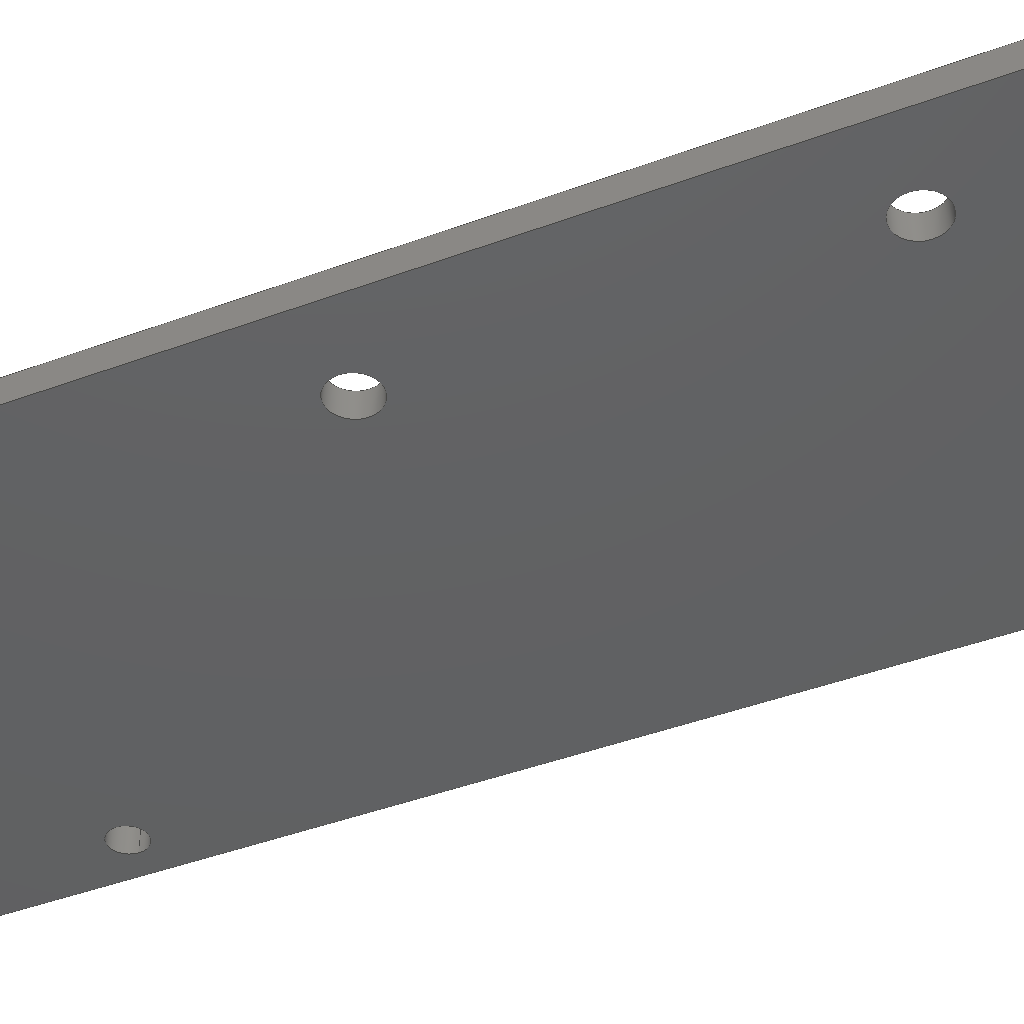
<metadata>
{"format":"step","ext":"stp","renderer":"f3d","projection":"perspective","resolution":1024,"background":"white","views":[{"elev":-42.9,"azim":114.0,"up":"+Z"}]}
</metadata>
<code>
ISO-10303-21;
DATA;
#1=PRODUCT_DEFINITION('','UNSPECIFIED',#28,#31);
#2=SHAPE_DEFINITION_REPRESENTATION(#26,#3);
#3=SHAPE_REPRESENTATION('NONE',(#4),#8);
#4=AXIS2_PLACEMENT_3D('',#5,#6,#7);
#5=CARTESIAN_POINT('',(0,0,0));
#6=DIRECTION('',(0,0,1));
#7=DIRECTION('',(1,0,0));
#8=(GEOMETRIC_REPRESENTATION_CONTEXT(3)GLOBAL_UNCERTAINTY_ASSIGNED_CONTEXT((#10))
GLOBAL_UNIT_ASSIGNED_CONTEXT((#9,#11,#12))REPRESENTATION_CONTEXT('NONE','NONE'));
#9=(LENGTH_UNIT()NAMED_UNIT(*)SI_UNIT(.MILLI.,.METRE.));
#10=UNCERTAINTY_MEASURE_WITH_UNIT(LENGTH_MEASURE(1e-05),#9,'NONE','NONE');
#11=(NAMED_UNIT(*)PLANE_ANGLE_UNIT()SI_UNIT($,.RADIAN.));
#12=(NAMED_UNIT(*)SI_UNIT($,.STERADIAN.)SOLID_ANGLE_UNIT());
#13=MANIFOLD_SOLID_BREP('',#14);
#14=CLOSED_SHELL('',(#48,#49,#50,#51,#52,#53,#54,#55,#56,#57,#58,#59,#60,#61,#62,
#63));
#15=COLOUR_RGB('',1,1,1);
#16=FILL_AREA_STYLE_COLOUR('',#15);
#17=FILL_AREA_STYLE($,(#16));
#18=SURFACE_STYLE_FILL_AREA(#17);
#19=SURFACE_SIDE_STYLE('',(#18));
#20=SURFACE_STYLE_USAGE(.BOTH.,#19);
#21=PRESENTATION_STYLE_ASSIGNMENT((#20));
#22=MECHANICAL_DESIGN_GEOMETRIC_PRESENTATION_REPRESENTATION('NONE',(#23),#8);
#23=STYLED_ITEM('',(#21),#13);
#24=ADVANCED_BREP_SHAPE_REPRESENTATION('NONE',(#13),#8);
#25=SHAPE_REPRESENTATION_RELATIONSHIP('','',#3,#24);
#26=PRODUCT_DEFINITION_SHAPE('NONE','NONE',#1);
#27=MECHANICAL_CONTEXT('NONE',#32,'mechanical');
#28=PRODUCT_DEFINITION_FORMATION_WITH_SPECIFIED_SOURCE('ANY','UNSPECIFIED',#29,.NOT_KNOWN.);
#29=PRODUCT('','itemPlankIndicator3','NONE',(#27));
#30=PRODUCT_RELATED_PRODUCT_CATEGORY('detail','',(#29));
#31=DESIGN_CONTEXT('detailed design',#32,'design');
#32=APPLICATION_CONTEXT('configuration controlled 3d designs of mechanical parts and assemblies');
#33=APPLICATION_PROTOCOL_DEFINITION('international standard','config_control_design',
1994,#32);
#34=CC_DESIGN_DATE_AND_TIME_ASSIGNMENT(#35,#39,(#1));
#35=DATE_AND_TIME(#36,#37);
#36=CALENDAR_DATE(0,1,1);
#37=LOCAL_TIME(0,0,0,#38);
#38=COORDINATED_UNIVERSAL_TIME_OFFSET(0,0,.AHEAD.);
#39=DATE_TIME_ROLE('creation_date');
#40=CC_DESIGN_APPROVAL(#41,(#1));
#41=APPROVAL(#42,'UNSPECIFIED');
#42=APPROVAL_STATUS('not_yet_approved');
#43=APPROVAL_DATE_TIME(#44,#41);
#44=DATE_AND_TIME(#45,#46);
#45=CALENDAR_DATE(0,1,1);
#46=LOCAL_TIME(0,0,0,#47);
#47=COORDINATED_UNIVERSAL_TIME_OFFSET(0,0,.AHEAD.);
#48=ADVANCED_FACE('',(#64,#66,#68,#70,#72,#74,#76),#78,.F.);
#49=ADVANCED_FACE('',(#83,#85,#87,#89,#91,#93,#95),#97,.T.);
#50=ADVANCED_FACE('',(#102,#104),#106,.F.);
#51=ADVANCED_FACE('',(#111,#113),#115,.F.);
#52=ADVANCED_FACE('',(#120),#122,.T.);
#53=ADVANCED_FACE('',(#127),#129,.T.);
#54=ADVANCED_FACE('',(#134),#136,.T.);
#55=ADVANCED_FACE('',(#141),#143,.T.);
#56=ADVANCED_FACE('',(#148,#150),#152,.F.);
#57=ADVANCED_FACE('',(#157,#159),#161,.F.);
#58=ADVANCED_FACE('',(#166,#168),#170,.F.);
#59=ADVANCED_FACE('',(#175,#177),#179,.F.);
#60=ADVANCED_FACE('',(#184),#186,.F.);
#61=ADVANCED_FACE('',(#191),#193,.F.);
#62=ADVANCED_FACE('',(#198),#200,.F.);
#63=ADVANCED_FACE('',(#205),#207,.F.);
#64=FACE_BOUND('',#65,.T.);
#65=EDGE_LOOP('',(#212,#213,#214,#215,#216,#217,#218,#219));
#66=FACE_BOUND('',#67,.T.);
#67=EDGE_LOOP('',(#220));
#68=FACE_BOUND('',#69,.T.);
#69=EDGE_LOOP('',(#221));
#70=FACE_BOUND('',#71,.T.);
#71=EDGE_LOOP('',(#222));
#72=FACE_BOUND('',#73,.T.);
#73=EDGE_LOOP('',(#223));
#74=FACE_BOUND('',#75,.T.);
#75=EDGE_LOOP('',(#224));
#76=FACE_BOUND('',#77,.T.);
#77=EDGE_LOOP('',(#225));
#78=PLANE('',#79);
#79=AXIS2_PLACEMENT_3D('',#80,#81,#82);
#80=CARTESIAN_POINT('',(0,0,0));
#81=DIRECTION('',(0,0,1));
#82=DIRECTION('',(-1,1.225e-16,0));
#83=FACE_BOUND('',#84,.T.);
#84=EDGE_LOOP('',(#226,#227,#228,#229,#230,#231,#232,#233));
#85=FACE_BOUND('',#86,.T.);
#86=EDGE_LOOP('',(#234));
#87=FACE_BOUND('',#88,.T.);
#88=EDGE_LOOP('',(#235));
#89=FACE_BOUND('',#90,.T.);
#90=EDGE_LOOP('',(#236));
#91=FACE_BOUND('',#92,.T.);
#92=EDGE_LOOP('',(#237));
#93=FACE_BOUND('',#94,.T.);
#94=EDGE_LOOP('',(#238));
#95=FACE_BOUND('',#96,.T.);
#96=EDGE_LOOP('',(#239));
#97=PLANE('',#98);
#98=AXIS2_PLACEMENT_3D('',#99,#100,#101);
#99=CARTESIAN_POINT('',(0,0,3));
#100=DIRECTION('',(0,0,1));
#101=DIRECTION('',(-1,1.225e-16,0));
#102=FACE_OUTER_BOUND('',#103,.T.);
#103=EDGE_LOOP('',(#240));
#104=FACE_OUTER_BOUND('',#105,.T.);
#105=EDGE_LOOP('',(#241));
#106=CYLINDRICAL_SURFACE('',#107,2.5);
#107=AXIS2_PLACEMENT_3D('',#108,#109,#110);
#108=CARTESIAN_POINT('',(18,-5,0));
#109=DIRECTION('',(0,0,1));
#110=DIRECTION('',(1,0,0));
#111=FACE_OUTER_BOUND('',#112,.T.);
#112=EDGE_LOOP('',(#242));
#113=FACE_OUTER_BOUND('',#114,.T.);
#114=EDGE_LOOP('',(#243));
#115=CYLINDRICAL_SURFACE('',#116,2.5);
#116=AXIS2_PLACEMENT_3D('',#117,#118,#119);
#117=CARTESIAN_POINT('',(18,40,0));
#118=DIRECTION('',(0,0,1));
#119=DIRECTION('',(1,0,0));
#120=FACE_BOUND('',#121,.T.);
#121=EDGE_LOOP('',(#244,#245,#246,#247));
#122=PLANE('',#123);
#123=AXIS2_PLACEMENT_3D('',#124,#125,#126);
#124=CARTESIAN_POINT('',(28,67.5,0));
#125=DIRECTION('',(0,1,0));
#126=DIRECTION('',(-1,0,0));
#127=FACE_BOUND('',#128,.T.);
#128=EDGE_LOOP('',(#248,#249,#250,#251));
#129=PLANE('',#130);
#130=AXIS2_PLACEMENT_3D('',#131,#132,#133);
#131=CARTESIAN_POINT('',(28,-67.5,0));
#132=DIRECTION('',(1,-1.053e-16,0));
#133=DIRECTION('',(1.053e-16,1,0));
#134=FACE_BOUND('',#135,.T.);
#135=EDGE_LOOP('',(#252,#253,#254,#255));
#136=PLANE('',#137);
#137=AXIS2_PLACEMENT_3D('',#138,#139,#140);
#138=CARTESIAN_POINT('',(-28,-67.5,0));
#139=DIRECTION('',(0,-1,0));
#140=DIRECTION('',(1,0,0));
#141=FACE_BOUND('',#142,.T.);
#142=EDGE_LOOP('',(#256,#257,#258,#259));
#143=PLANE('',#144);
#144=AXIS2_PLACEMENT_3D('',#145,#146,#147);
#145=CARTESIAN_POINT('',(-28,67.5,0));
#146=DIRECTION('',(-1,1.053e-16,0));
#147=DIRECTION('',(-1.053e-16,-1,0));
#148=FACE_OUTER_BOUND('',#149,.T.);
#149=EDGE_LOOP('',(#260));
#150=FACE_OUTER_BOUND('',#151,.T.);
#151=EDGE_LOOP('',(#261));
#152=CYLINDRICAL_SURFACE('',#153,2);
#153=AXIS2_PLACEMENT_3D('',#154,#155,#156);
#154=CARTESIAN_POINT('',(23,-46.5,0));
#155=DIRECTION('',(0,0,1));
#156=DIRECTION('',(-1,1.225e-16,0));
#157=FACE_OUTER_BOUND('',#158,.T.);
#158=EDGE_LOOP('',(#262));
#159=FACE_OUTER_BOUND('',#160,.T.);
#160=EDGE_LOOP('',(#263));
#161=CYLINDRICAL_SURFACE('',#162,2);
#162=AXIS2_PLACEMENT_3D('',#163,#164,#165);
#163=CARTESIAN_POINT('',(23,54.5,0));
#164=DIRECTION('',(0,0,1));
#165=DIRECTION('',(-1,1.225e-16,0));
#166=FACE_OUTER_BOUND('',#167,.T.);
#167=EDGE_LOOP('',(#264));
#168=FACE_OUTER_BOUND('',#169,.T.);
#169=EDGE_LOOP('',(#265));
#170=CYLINDRICAL_SURFACE('',#171,2);
#171=AXIS2_PLACEMENT_3D('',#172,#173,#174);
#172=CARTESIAN_POINT('',(-23,54.5,0));
#173=DIRECTION('',(0,0,1));
#174=DIRECTION('',(-1,1.225e-16,0));
#175=FACE_OUTER_BOUND('',#176,.T.);
#176=EDGE_LOOP('',(#266));
#177=FACE_OUTER_BOUND('',#178,.T.);
#178=EDGE_LOOP('',(#267));
#179=CYLINDRICAL_SURFACE('',#180,2);
#180=AXIS2_PLACEMENT_3D('',#181,#182,#183);
#181=CARTESIAN_POINT('',(-23,-46.5,0));
#182=DIRECTION('',(0,0,1));
#183=DIRECTION('',(-1,1.225e-16,0));
#184=FACE_BOUND('',#185,.T.);
#185=EDGE_LOOP('',(#268,#269,#270,#271));
#186=PLANE('',#187);
#187=AXIS2_PLACEMENT_3D('',#188,#189,#190);
#188=CARTESIAN_POINT('',(-23,67.5,-20));
#189=DIRECTION('',(0.7071,-0.7071,0));
#190=DIRECTION('',(0,0,1));
#191=FACE_BOUND('',#192,.T.);
#192=EDGE_LOOP('',(#272,#273,#274,#275));
#193=PLANE('',#194);
#194=AXIS2_PLACEMENT_3D('',#195,#196,#197);
#195=CARTESIAN_POINT('',(28,62.5,-20));
#196=DIRECTION('',(-0.7071,-0.7071,0));
#197=DIRECTION('',(0,0,1));
#198=FACE_BOUND('',#199,.T.);
#199=EDGE_LOOP('',(#276,#277,#278,#279));
#200=PLANE('',#201);
#201=AXIS2_PLACEMENT_3D('',#202,#203,#204);
#202=CARTESIAN_POINT('',(23,-67.5,-20));
#203=DIRECTION('',(-0.7071,0.7071,0));
#204=DIRECTION('',(0,0,1));
#205=FACE_BOUND('',#206,.T.);
#206=EDGE_LOOP('',(#280,#281,#282,#283));
#207=PLANE('',#208);
#208=AXIS2_PLACEMENT_3D('',#209,#210,#211);
#209=CARTESIAN_POINT('',(-28,-62.5,-20));
#210=DIRECTION('',(0.7071,0.7071,0));
#211=DIRECTION('',(0,0,1));
#212=ORIENTED_EDGE('',*,*,#284,.F.);
#213=ORIENTED_EDGE('',*,*,#285,.F.);
#214=ORIENTED_EDGE('',*,*,#286,.F.);
#215=ORIENTED_EDGE('',*,*,#287,.F.);
#216=ORIENTED_EDGE('',*,*,#288,.F.);
#217=ORIENTED_EDGE('',*,*,#289,.F.);
#218=ORIENTED_EDGE('',*,*,#290,.F.);
#219=ORIENTED_EDGE('',*,*,#291,.F.);
#220=ORIENTED_EDGE('',*,*,#292,.T.);
#221=ORIENTED_EDGE('',*,*,#293,.T.);
#222=ORIENTED_EDGE('',*,*,#294,.T.);
#223=ORIENTED_EDGE('',*,*,#295,.T.);
#224=ORIENTED_EDGE('',*,*,#296,.T.);
#225=ORIENTED_EDGE('',*,*,#297,.T.);
#226=ORIENTED_EDGE('',*,*,#298,.F.);
#227=ORIENTED_EDGE('',*,*,#299,.T.);
#228=ORIENTED_EDGE('',*,*,#300,.F.);
#229=ORIENTED_EDGE('',*,*,#301,.T.);
#230=ORIENTED_EDGE('',*,*,#302,.F.);
#231=ORIENTED_EDGE('',*,*,#303,.T.);
#232=ORIENTED_EDGE('',*,*,#304,.F.);
#233=ORIENTED_EDGE('',*,*,#305,.T.);
#234=ORIENTED_EDGE('',*,*,#306,.T.);
#235=ORIENTED_EDGE('',*,*,#307,.T.);
#236=ORIENTED_EDGE('',*,*,#308,.T.);
#237=ORIENTED_EDGE('',*,*,#309,.T.);
#238=ORIENTED_EDGE('',*,*,#310,.T.);
#239=ORIENTED_EDGE('',*,*,#311,.T.);
#240=ORIENTED_EDGE('',*,*,#307,.F.);
#241=ORIENTED_EDGE('',*,*,#293,.F.);
#242=ORIENTED_EDGE('',*,*,#306,.F.);
#243=ORIENTED_EDGE('',*,*,#292,.F.);
#244=ORIENTED_EDGE('',*,*,#312,.F.);
#245=ORIENTED_EDGE('',*,*,#287,.T.);
#246=ORIENTED_EDGE('',*,*,#313,.T.);
#247=ORIENTED_EDGE('',*,*,#303,.F.);
#248=ORIENTED_EDGE('',*,*,#314,.F.);
#249=ORIENTED_EDGE('',*,*,#289,.T.);
#250=ORIENTED_EDGE('',*,*,#315,.T.);
#251=ORIENTED_EDGE('',*,*,#301,.F.);
#252=ORIENTED_EDGE('',*,*,#316,.F.);
#253=ORIENTED_EDGE('',*,*,#291,.T.);
#254=ORIENTED_EDGE('',*,*,#317,.T.);
#255=ORIENTED_EDGE('',*,*,#299,.F.);
#256=ORIENTED_EDGE('',*,*,#318,.T.);
#257=ORIENTED_EDGE('',*,*,#305,.F.);
#258=ORIENTED_EDGE('',*,*,#319,.F.);
#259=ORIENTED_EDGE('',*,*,#285,.T.);
#260=ORIENTED_EDGE('',*,*,#308,.F.);
#261=ORIENTED_EDGE('',*,*,#294,.F.);
#262=ORIENTED_EDGE('',*,*,#309,.F.);
#263=ORIENTED_EDGE('',*,*,#295,.F.);
#264=ORIENTED_EDGE('',*,*,#310,.F.);
#265=ORIENTED_EDGE('',*,*,#296,.F.);
#266=ORIENTED_EDGE('',*,*,#311,.F.);
#267=ORIENTED_EDGE('',*,*,#297,.F.);
#268=ORIENTED_EDGE('',*,*,#313,.F.);
#269=ORIENTED_EDGE('',*,*,#286,.T.);
#270=ORIENTED_EDGE('',*,*,#319,.T.);
#271=ORIENTED_EDGE('',*,*,#304,.T.);
#272=ORIENTED_EDGE('',*,*,#315,.F.);
#273=ORIENTED_EDGE('',*,*,#288,.T.);
#274=ORIENTED_EDGE('',*,*,#312,.T.);
#275=ORIENTED_EDGE('',*,*,#302,.T.);
#276=ORIENTED_EDGE('',*,*,#317,.F.);
#277=ORIENTED_EDGE('',*,*,#290,.T.);
#278=ORIENTED_EDGE('',*,*,#314,.T.);
#279=ORIENTED_EDGE('',*,*,#300,.T.);
#280=ORIENTED_EDGE('',*,*,#318,.F.);
#281=ORIENTED_EDGE('',*,*,#284,.T.);
#282=ORIENTED_EDGE('',*,*,#316,.T.);
#283=ORIENTED_EDGE('',*,*,#298,.T.);
#284=EDGE_CURVE('',#320,#321,#322,.F.);
#285=EDGE_CURVE('',#323,#320,#324,.T.);
#286=EDGE_CURVE('',#325,#323,#326,.F.);
#287=EDGE_CURVE('',#327,#325,#328,.T.);
#288=EDGE_CURVE('',#329,#327,#330,.F.);
#289=EDGE_CURVE('',#331,#329,#332,.T.);
#290=EDGE_CURVE('',#333,#331,#334,.F.);
#291=EDGE_CURVE('',#321,#333,#335,.T.);
#292=EDGE_CURVE('',#336,#336,#337,.T.);
#293=EDGE_CURVE('',#338,#338,#339,.T.);
#294=EDGE_CURVE('',#340,#340,#341,.T.);
#295=EDGE_CURVE('',#342,#342,#343,.T.);
#296=EDGE_CURVE('',#344,#344,#345,.T.);
#297=EDGE_CURVE('',#346,#346,#347,.T.);
#298=EDGE_CURVE('',#348,#349,#350,.F.);
#299=EDGE_CURVE('',#348,#351,#352,.T.);
#300=EDGE_CURVE('',#353,#351,#354,.F.);
#301=EDGE_CURVE('',#353,#355,#356,.T.);
#302=EDGE_CURVE('',#357,#355,#358,.F.);
#303=EDGE_CURVE('',#357,#359,#360,.T.);
#304=EDGE_CURVE('',#361,#359,#362,.F.);
#305=EDGE_CURVE('',#361,#349,#363,.T.);
#306=EDGE_CURVE('',#364,#364,#365,.F.);
#307=EDGE_CURVE('',#366,#366,#367,.F.);
#308=EDGE_CURVE('',#368,#368,#369,.F.);
#309=EDGE_CURVE('',#370,#370,#371,.F.);
#310=EDGE_CURVE('',#372,#372,#373,.F.);
#311=EDGE_CURVE('',#374,#374,#375,.F.);
#312=EDGE_CURVE('',#327,#357,#376,.T.);
#313=EDGE_CURVE('',#325,#359,#377,.T.);
#314=EDGE_CURVE('',#331,#353,#378,.T.);
#315=EDGE_CURVE('',#329,#355,#379,.T.);
#316=EDGE_CURVE('',#321,#348,#380,.T.);
#317=EDGE_CURVE('',#333,#351,#381,.T.);
#318=EDGE_CURVE('',#320,#349,#382,.T.);
#319=EDGE_CURVE('',#323,#361,#383,.T.);
#320=VERTEX_POINT('',#384);
#321=VERTEX_POINT('',#385);
#322=LINE('',#386,#387);
#323=VERTEX_POINT('',#389);
#324=LINE('',#390,#391);
#325=VERTEX_POINT('',#393);
#326=LINE('',#394,#395);
#327=VERTEX_POINT('',#397);
#328=LINE('',#398,#399);
#329=VERTEX_POINT('',#401);
#330=LINE('',#402,#403);
#331=VERTEX_POINT('',#405);
#332=LINE('',#406,#407);
#333=VERTEX_POINT('',#409);
#334=LINE('',#410,#411);
#335=LINE('',#413,#414);
#336=VERTEX_POINT('',#416);
#337=CIRCLE('',#417,2.5);
#338=VERTEX_POINT('',#421);
#339=CIRCLE('',#422,2.5);
#340=VERTEX_POINT('',#426);
#341=CIRCLE('',#427,2);
#342=VERTEX_POINT('',#431);
#343=CIRCLE('',#432,2);
#344=VERTEX_POINT('',#436);
#345=CIRCLE('',#437,2);
#346=VERTEX_POINT('',#441);
#347=CIRCLE('',#442,2);
#348=VERTEX_POINT('',#446);
#349=VERTEX_POINT('',#447);
#350=LINE('',#448,#449);
#351=VERTEX_POINT('',#451);
#352=LINE('',#452,#453);
#353=VERTEX_POINT('',#455);
#354=LINE('',#456,#457);
#355=VERTEX_POINT('',#459);
#356=LINE('',#460,#461);
#357=VERTEX_POINT('',#463);
#358=LINE('',#464,#465);
#359=VERTEX_POINT('',#467);
#360=LINE('',#468,#469);
#361=VERTEX_POINT('',#471);
#362=LINE('',#472,#473);
#363=LINE('',#475,#476);
#364=VERTEX_POINT('',#478);
#365=CIRCLE('',#479,2.5);
#366=VERTEX_POINT('',#483);
#367=CIRCLE('',#484,2.5);
#368=VERTEX_POINT('',#488);
#369=CIRCLE('',#489,2);
#370=VERTEX_POINT('',#493);
#371=CIRCLE('',#494,2);
#372=VERTEX_POINT('',#498);
#373=CIRCLE('',#499,2);
#374=VERTEX_POINT('',#503);
#375=CIRCLE('',#504,2);
#376=LINE('',#508,#509);
#377=LINE('',#511,#512);
#378=LINE('',#514,#515);
#379=LINE('',#517,#518);
#380=LINE('',#520,#521);
#381=LINE('',#523,#524);
#382=LINE('',#526,#527);
#383=LINE('',#529,#530);
#384=CARTESIAN_POINT('',(-28,-62.5,-2.961e-16));
#385=CARTESIAN_POINT('',(-23,-67.5,-2.961e-16));
#386=CARTESIAN_POINT('',(-23,-67.5,0));
#387=VECTOR('',#388,1);
#388=DIRECTION('',(-0.7071,0.7071,0));
#389=CARTESIAN_POINT('',(-28,62.5,-2.961e-16));
#390=CARTESIAN_POINT('',(-28,62.5,0));
#391=VECTOR('',#392,1);
#392=DIRECTION('',(-1.137e-16,-1,0));
#393=CARTESIAN_POINT('',(-23,67.5,-2.961e-16));
#394=CARTESIAN_POINT('',(-28,62.5,0));
#395=VECTOR('',#396,1);
#396=DIRECTION('',(0.7071,0.7071,0));
#397=CARTESIAN_POINT('',(23,67.5,-2.961e-16));
#398=CARTESIAN_POINT('',(23,67.5,0));
#399=VECTOR('',#400,1);
#400=DIRECTION('',(-1,0,0));
#401=CARTESIAN_POINT('',(28,62.5,-2.961e-16));
#402=CARTESIAN_POINT('',(23,67.5,0));
#403=VECTOR('',#404,1);
#404=DIRECTION('',(0.7071,-0.7071,0));
#405=CARTESIAN_POINT('',(28,-62.5,-2.961e-16));
#406=CARTESIAN_POINT('',(28,-62.5,0));
#407=VECTOR('',#408,1);
#408=DIRECTION('',(1.137e-16,1,0));
#409=CARTESIAN_POINT('',(23,-67.5,-2.961e-16));
#410=CARTESIAN_POINT('',(28,-62.5,0));
#411=VECTOR('',#412,1);
#412=DIRECTION('',(-0.7071,-0.7071,0));
#413=CARTESIAN_POINT('',(-23,-67.5,0));
#414=VECTOR('',#415,1);
#415=DIRECTION('',(1,0,0));
#416=CARTESIAN_POINT('',(20.5,40,0));
#417=AXIS2_PLACEMENT_3D('',#418,#419,#420);
#418=CARTESIAN_POINT('',(18,40,0));
#419=DIRECTION('',(0,0,1));
#420=DIRECTION('',(1,0,0));
#421=CARTESIAN_POINT('',(20.5,-5,0));
#422=AXIS2_PLACEMENT_3D('',#423,#424,#425);
#423=CARTESIAN_POINT('',(18,-5,0));
#424=DIRECTION('',(0,0,1));
#425=DIRECTION('',(1,0,0));
#426=CARTESIAN_POINT('',(21,-46.5,0));
#427=AXIS2_PLACEMENT_3D('',#428,#429,#430);
#428=CARTESIAN_POINT('',(23,-46.5,0));
#429=DIRECTION('',(0,0,1));
#430=DIRECTION('',(-1,1.225e-16,0));
#431=CARTESIAN_POINT('',(21,54.5,0));
#432=AXIS2_PLACEMENT_3D('',#433,#434,#435);
#433=CARTESIAN_POINT('',(23,54.5,0));
#434=DIRECTION('',(0,0,1));
#435=DIRECTION('',(-1,1.225e-16,0));
#436=CARTESIAN_POINT('',(-25,54.5,0));
#437=AXIS2_PLACEMENT_3D('',#438,#439,#440);
#438=CARTESIAN_POINT('',(-23,54.5,0));
#439=DIRECTION('',(0,0,1));
#440=DIRECTION('',(-1,1.225e-16,0));
#441=CARTESIAN_POINT('',(-25,-46.5,0));
#442=AXIS2_PLACEMENT_3D('',#443,#444,#445);
#443=CARTESIAN_POINT('',(-23,-46.5,0));
#444=DIRECTION('',(0,0,1));
#445=DIRECTION('',(-1,1.225e-16,0));
#446=CARTESIAN_POINT('',(-23,-67.5,3));
#447=CARTESIAN_POINT('',(-28,-62.5,3));
#448=CARTESIAN_POINT('',(-28,-62.5,3));
#449=VECTOR('',#450,1);
#450=DIRECTION('',(0.7071,-0.7071,0));
#451=CARTESIAN_POINT('',(23,-67.5,3));
#452=CARTESIAN_POINT('',(-23,-67.5,3));
#453=VECTOR('',#454,1);
#454=DIRECTION('',(1,0,0));
#455=CARTESIAN_POINT('',(28,-62.5,3));
#456=CARTESIAN_POINT('',(23,-67.5,3));
#457=VECTOR('',#458,1);
#458=DIRECTION('',(0.7071,0.7071,0));
#459=CARTESIAN_POINT('',(28,62.5,3));
#460=CARTESIAN_POINT('',(28,-62.5,3));
#461=VECTOR('',#462,1);
#462=DIRECTION('',(1.137e-16,1,0));
#463=CARTESIAN_POINT('',(23,67.5,3));
#464=CARTESIAN_POINT('',(28,62.5,3));
#465=VECTOR('',#466,1);
#466=DIRECTION('',(-0.7071,0.7071,0));
#467=CARTESIAN_POINT('',(-23,67.5,3));
#468=CARTESIAN_POINT('',(23,67.5,3));
#469=VECTOR('',#470,1);
#470=DIRECTION('',(-1,0,0));
#471=CARTESIAN_POINT('',(-28,62.5,3));
#472=CARTESIAN_POINT('',(-23,67.5,3));
#473=VECTOR('',#474,1);
#474=DIRECTION('',(-0.7071,-0.7071,0));
#475=CARTESIAN_POINT('',(-28,62.5,3));
#476=VECTOR('',#477,1);
#477=DIRECTION('',(-1.137e-16,-1,0));
#478=CARTESIAN_POINT('',(20.5,40,3));
#479=AXIS2_PLACEMENT_3D('',#480,#481,#482);
#480=CARTESIAN_POINT('',(18,40,3));
#481=DIRECTION('',(0,0,1));
#482=DIRECTION('',(1,0,0));
#483=CARTESIAN_POINT('',(20.5,-5,3));
#484=AXIS2_PLACEMENT_3D('',#485,#486,#487);
#485=CARTESIAN_POINT('',(18,-5,3));
#486=DIRECTION('',(0,0,1));
#487=DIRECTION('',(1,0,0));
#488=CARTESIAN_POINT('',(21,-46.5,3));
#489=AXIS2_PLACEMENT_3D('',#490,#491,#492);
#490=CARTESIAN_POINT('',(23,-46.5,3));
#491=DIRECTION('',(0,0,1));
#492=DIRECTION('',(-1,1.225e-16,0));
#493=CARTESIAN_POINT('',(21,54.5,3));
#494=AXIS2_PLACEMENT_3D('',#495,#496,#497);
#495=CARTESIAN_POINT('',(23,54.5,3));
#496=DIRECTION('',(0,0,1));
#497=DIRECTION('',(-1,1.225e-16,0));
#498=CARTESIAN_POINT('',(-25,54.5,3));
#499=AXIS2_PLACEMENT_3D('',#500,#501,#502);
#500=CARTESIAN_POINT('',(-23,54.5,3));
#501=DIRECTION('',(0,0,1));
#502=DIRECTION('',(-1,1.225e-16,0));
#503=CARTESIAN_POINT('',(-25,-46.5,3));
#504=AXIS2_PLACEMENT_3D('',#505,#506,#507);
#505=CARTESIAN_POINT('',(-23,-46.5,3));
#506=DIRECTION('',(0,0,1));
#507=DIRECTION('',(-1,1.225e-16,0));
#508=CARTESIAN_POINT('',(23,67.5,-8.882e-16));
#509=VECTOR('',#510,1);
#510=DIRECTION('',(0,0,1));
#511=CARTESIAN_POINT('',(-23,67.5,-8.882e-16));
#512=VECTOR('',#513,1);
#513=DIRECTION('',(0,0,1));
#514=CARTESIAN_POINT('',(28,-62.5,-8.882e-16));
#515=VECTOR('',#516,1);
#516=DIRECTION('',(0,0,1));
#517=CARTESIAN_POINT('',(28,62.5,-8.882e-16));
#518=VECTOR('',#519,1);
#519=DIRECTION('',(0,0,1));
#520=CARTESIAN_POINT('',(-23,-67.5,-8.882e-16));
#521=VECTOR('',#522,1);
#522=DIRECTION('',(0,0,1));
#523=CARTESIAN_POINT('',(23,-67.5,-8.882e-16));
#524=VECTOR('',#525,1);
#525=DIRECTION('',(0,0,1));
#526=CARTESIAN_POINT('',(-28,-62.5,-8.882e-16));
#527=VECTOR('',#528,1);
#528=DIRECTION('',(0,0,1));
#529=CARTESIAN_POINT('',(-28,62.5,-8.882e-16));
#530=VECTOR('',#531,1);
#531=DIRECTION('',(0,0,1));
ENDSEC;
END-ISO-10303-21;

</code>
